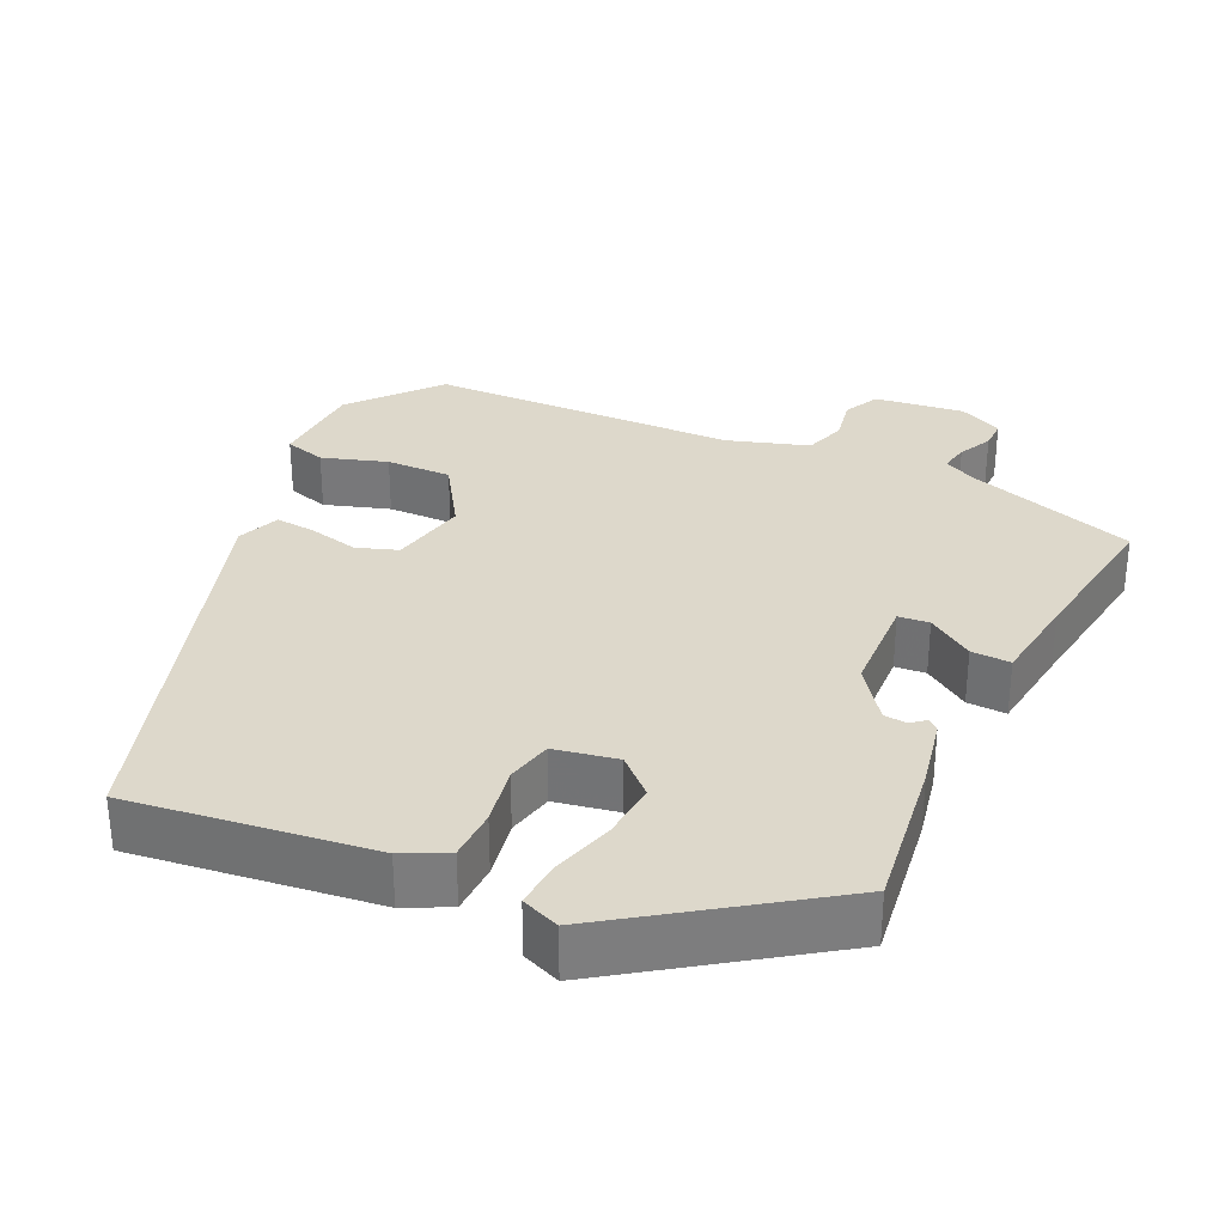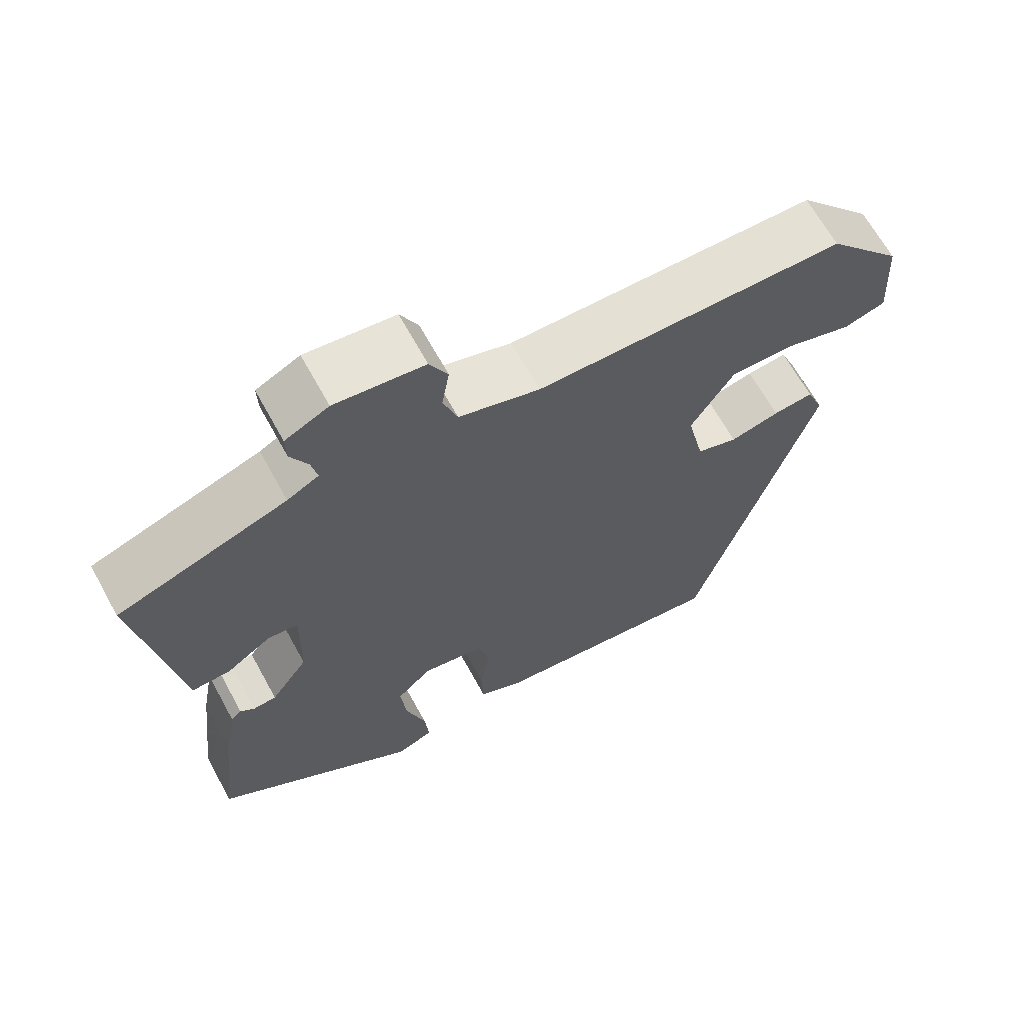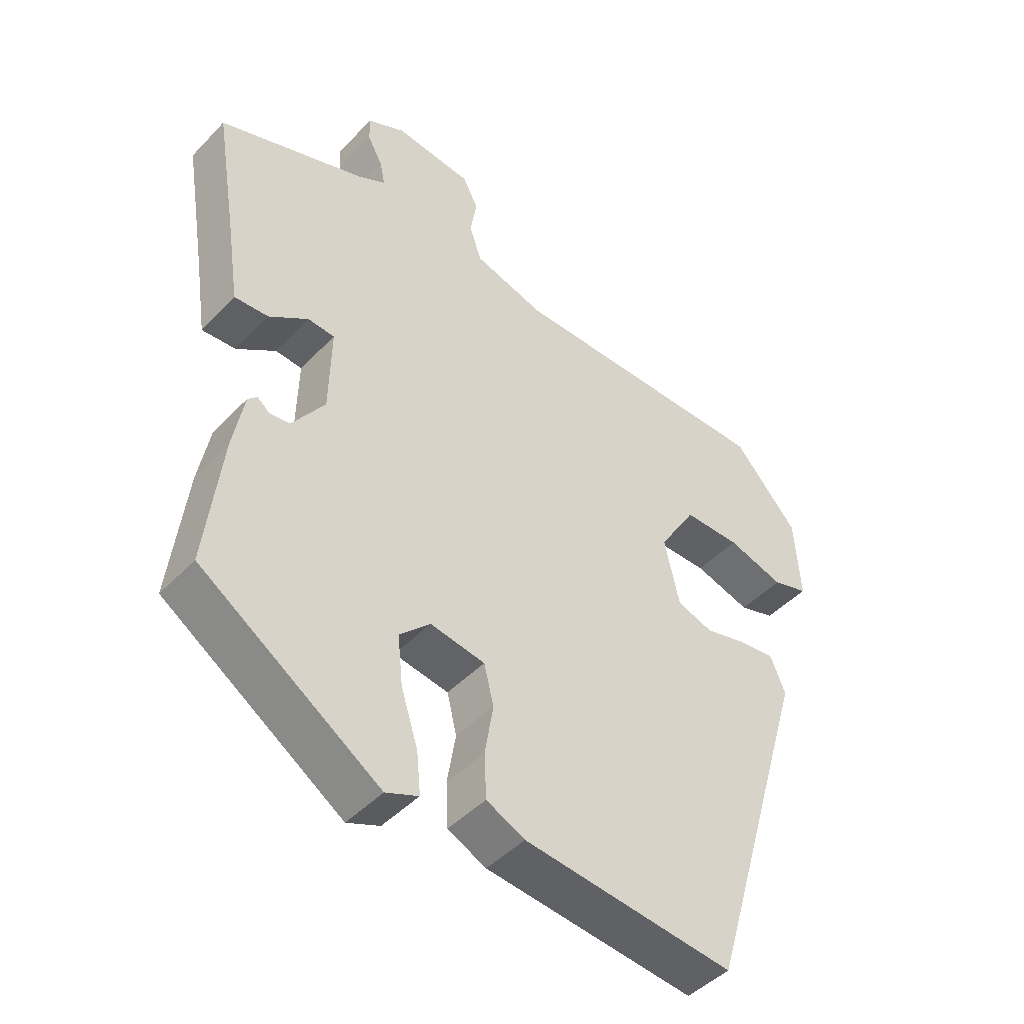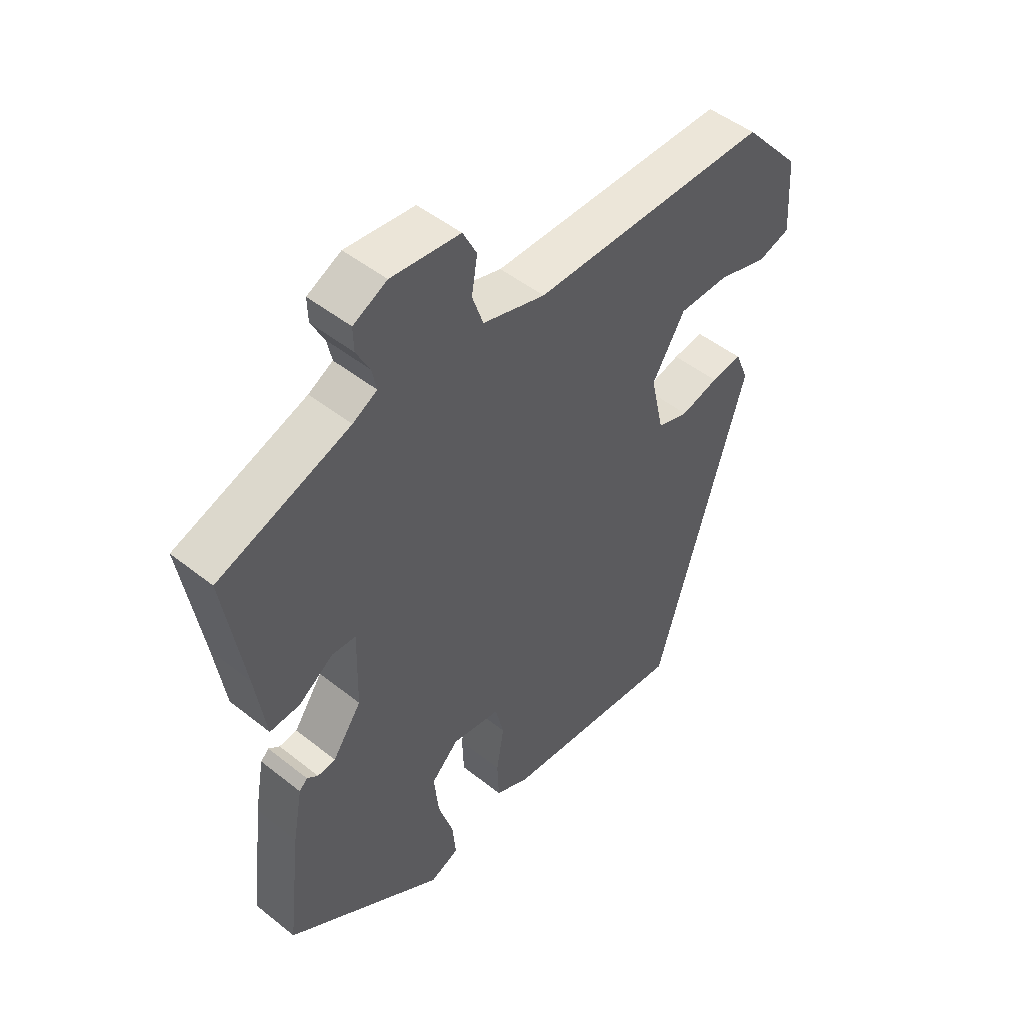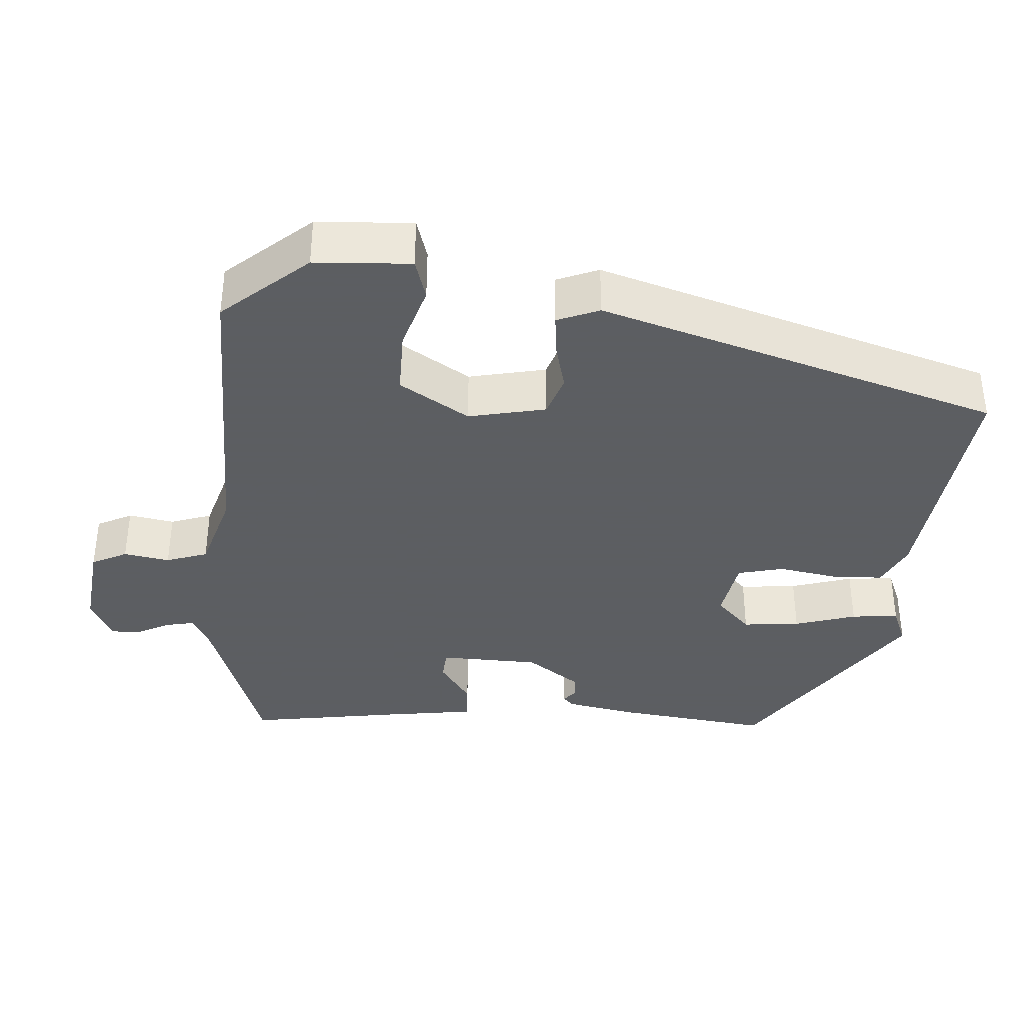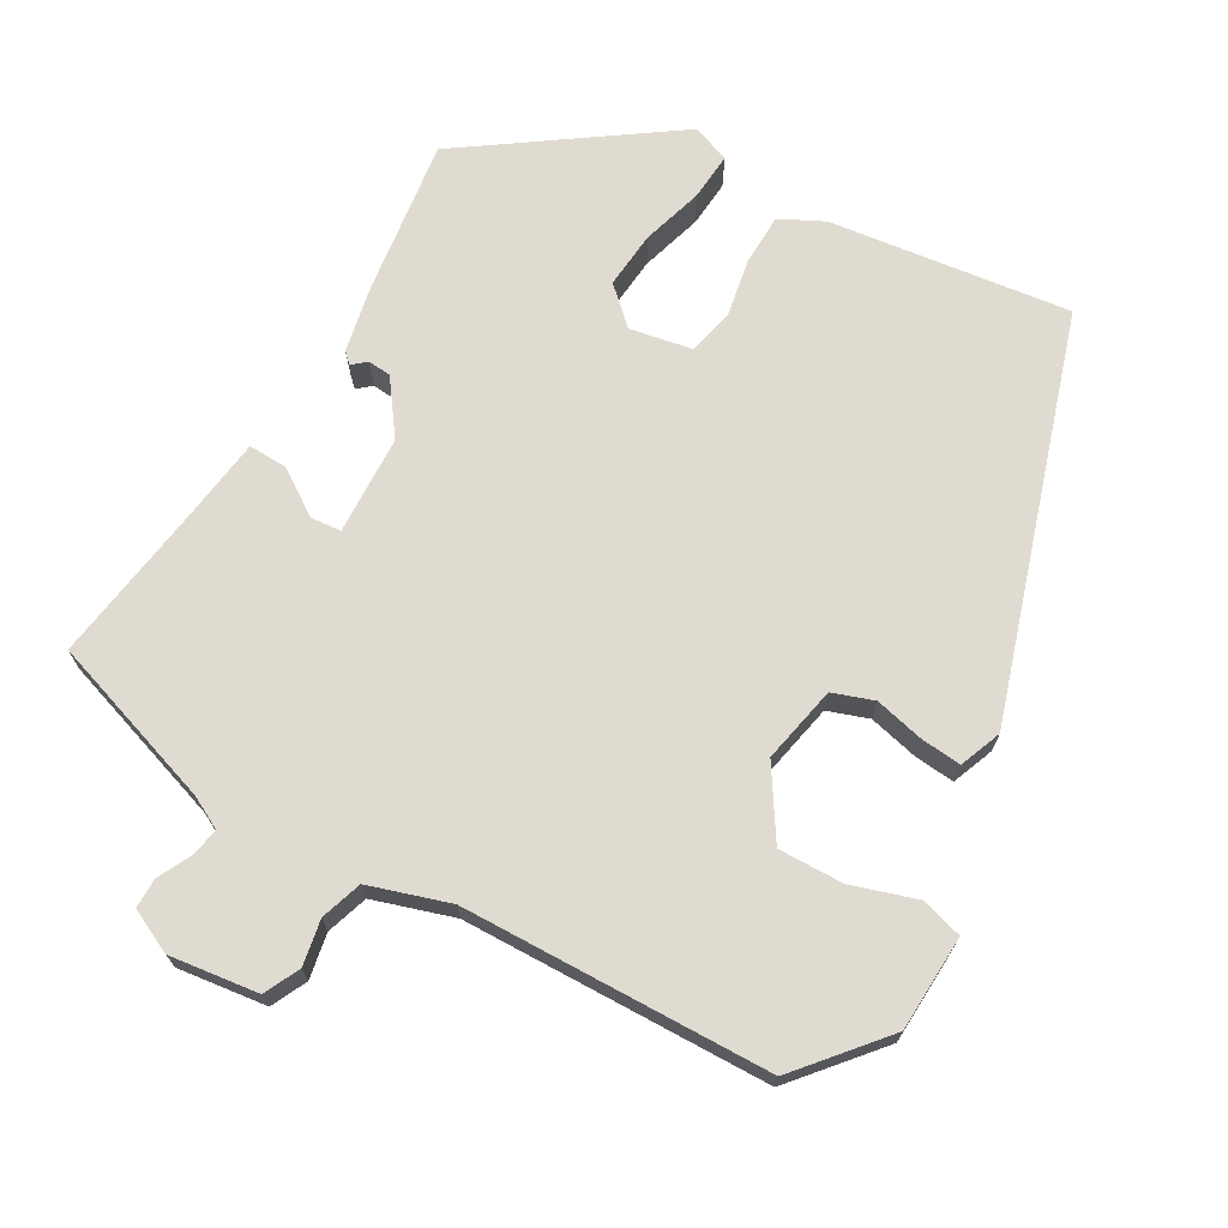
<metadata>
{"format":"obj","ext":"obj","renderer":"f3d","projection":"perspective","resolution":1024,"background":"white","views":[{"elev":31.4,"azim":-156.0,"up":"+Y"},{"elev":66.1,"azim":-28.8,"up":"+Z"},{"elev":-45.8,"azim":-40.5,"up":"+Z"},{"elev":48.6,"azim":-48.5,"up":"+Z"},{"elev":-37.4,"azim":85.4,"up":"+Y"},{"elev":70.1,"azim":28.7,"up":"+Y"}]}
</metadata>
<code>
v 0.324 0.07 -0.522
v 0.002 0.07 -0.488
v -0.057 0.07 -0.46
v -0.06 0.07 -0.392
v -0.047 0.07 -0.313
v -0.062 0.07 -0.252
v -0.146 0.07 -0.238
v -0.193 0.07 -0.284
v -0.185 0.07 -0.36
v -0.159 0.07 -0.442
v -0.153 0.07 -0.505
v -0.203 0.07 -0.526
v -0.477 0.07 -0.343
v -0.453 0.07 -0.137
v -0.436 0.07 -0.045
v -0.422 0.07 -0.031
v -0.403 0.07 -0.046
v -0.372 0.07 -0.043
v -0.322 0.07 0.029
v -0.319 0.07 0.162
v -0.36 0.07 0.165
v -0.42 0.07 0.123
v -0.472 0.07 0.12
v -0.49 0.07 0.239
v -0.524 0.07 0.446
v -0.298 0.07 0.526
v -0.256 0.07 0.549
v -0.264 0.07 0.587
v -0.287 0.07 0.631
v -0.288 0.07 0.671
v -0.23 0.07 0.7
v -0.111 0.07 0.687
v -0.087 0.07 0.64
v -0.097 0.07 0.579
v -0.078 0.07 0.524
v 0.03 0.07 0.492
v 0.441 0.07 0.49
v 0.54 0.07 0.378
v 0.548 0.07 0.25
v 0.493 0.07 0.233
v 0.406 0.07 0.259
v 0.319 0.07 0.259
v 0.262 0.07 0.166
v 0.285 0.07 0.063
v 0.34 0.07 0.045
v 0.406 0.07 0.062
v 0.46 0.07 0.068
v 0.483 0.07 0.012
v 0.324 0 -0.522
v 0.002 0 -0.488
v -0.057 0 -0.46
v -0.06 0 -0.392
v -0.047 0 -0.313
v -0.062 0 -0.252
v -0.146 0 -0.238
v -0.193 0 -0.284
v -0.185 0 -0.36
v -0.159 0 -0.442
v -0.153 0 -0.505
v -0.203 0 -0.526
v -0.477 0 -0.343
v -0.453 0 -0.137
v -0.436 0 -0.045
v -0.422 0 -0.031
v -0.403 0 -0.046
v -0.372 0 -0.043
v -0.322 0 0.029
v -0.319 0 0.162
v -0.36 0 0.165
v -0.42 0 0.123
v -0.472 0 0.12
v -0.49 0 0.239
v -0.524 0 0.446
v -0.298 0 0.526
v -0.256 0 0.549
v -0.264 0 0.587
v -0.287 0 0.631
v -0.288 0 0.671
v -0.23 0 0.7
v -0.111 0 0.687
v -0.087 0 0.64
v -0.097 0 0.579
v -0.078 0 0.524
v 0.03 0 0.492
v 0.441 0 0.49
v 0.54 0 0.378
v 0.548 0 0.25
v 0.493 0 0.233
v 0.406 0 0.259
v 0.319 0 0.259
v 0.262 0 0.166
v 0.285 0 0.063
v 0.34 0 0.045
v 0.406 0 0.062
v 0.46 0 0.068
v 0.483 0 0.012
f 45 46 47 48
f 45 48 1 2
f 44 45 2 3
f 43 44 3 4
f 38 39 40 41
f 36 37 38 41
f 35 36 41 42
f 31 32 33 34
f 31 34 35
f 28 29 30 31
f 27 28 31 35
f 26 27 35 42
f 24 25 26 42
f 21 22 23 24
f 20 21 24 42
f 14 15 16 17
f 14 17 18
f 13 14 18
f 12 13 18 19
f 9 10 11 12
f 8 9 12 19
f 43 4 5
f 43 5 6
f 42 43 6 7
f 19 20 42
f 7 8 19 42
f 96 95 94 93
f 50 49 96 93
f 51 50 93 92
f 52 51 92 91
f 89 88 87 86
f 89 86 85 84
f 90 89 84 83
f 82 81 80 79
f 83 82 79
f 79 78 77 76
f 83 79 76 75
f 90 83 75 74
f 90 74 73 72
f 72 71 70 69
f 90 72 69 68
f 65 64 63 62
f 66 65 62
f 66 62 61
f 67 66 61 60
f 60 59 58 57
f 67 60 57 56
f 53 52 91
f 54 53 91
f 55 54 91 90
f 90 68 67
f 90 67 56 55
f 1 49 50 2
f 2 50 51 3
f 3 51 52 4
f 4 52 53 5
f 5 53 54 6
f 6 54 55 7
f 7 55 56 8
f 8 56 57 9
f 9 57 58 10
f 10 58 59 11
f 11 59 60 12
f 12 60 61 13
f 13 61 62 14
f 14 62 63 15
f 15 63 64 16
f 16 64 65 17
f 17 65 66 18
f 18 66 67 19
f 19 67 68 20
f 20 68 69 21
f 21 69 70 22
f 22 70 71 23
f 23 71 72 24
f 24 72 73 25
f 25 73 74 26
f 26 74 75 27
f 27 75 76 28
f 28 76 77 29
f 29 77 78 30
f 30 78 79 31
f 31 79 80 32
f 32 80 81 33
f 33 81 82 34
f 34 82 83 35
f 35 83 84 36
f 36 84 85 37
f 37 85 86 38
f 38 86 87 39
f 39 87 88 40
f 40 88 89 41
f 41 89 90 42
f 42 90 91 43
f 43 91 92 44
f 44 92 93 45
f 45 93 94 46
f 46 94 95 47
f 47 95 96 48
f 48 96 49 1

</code>
